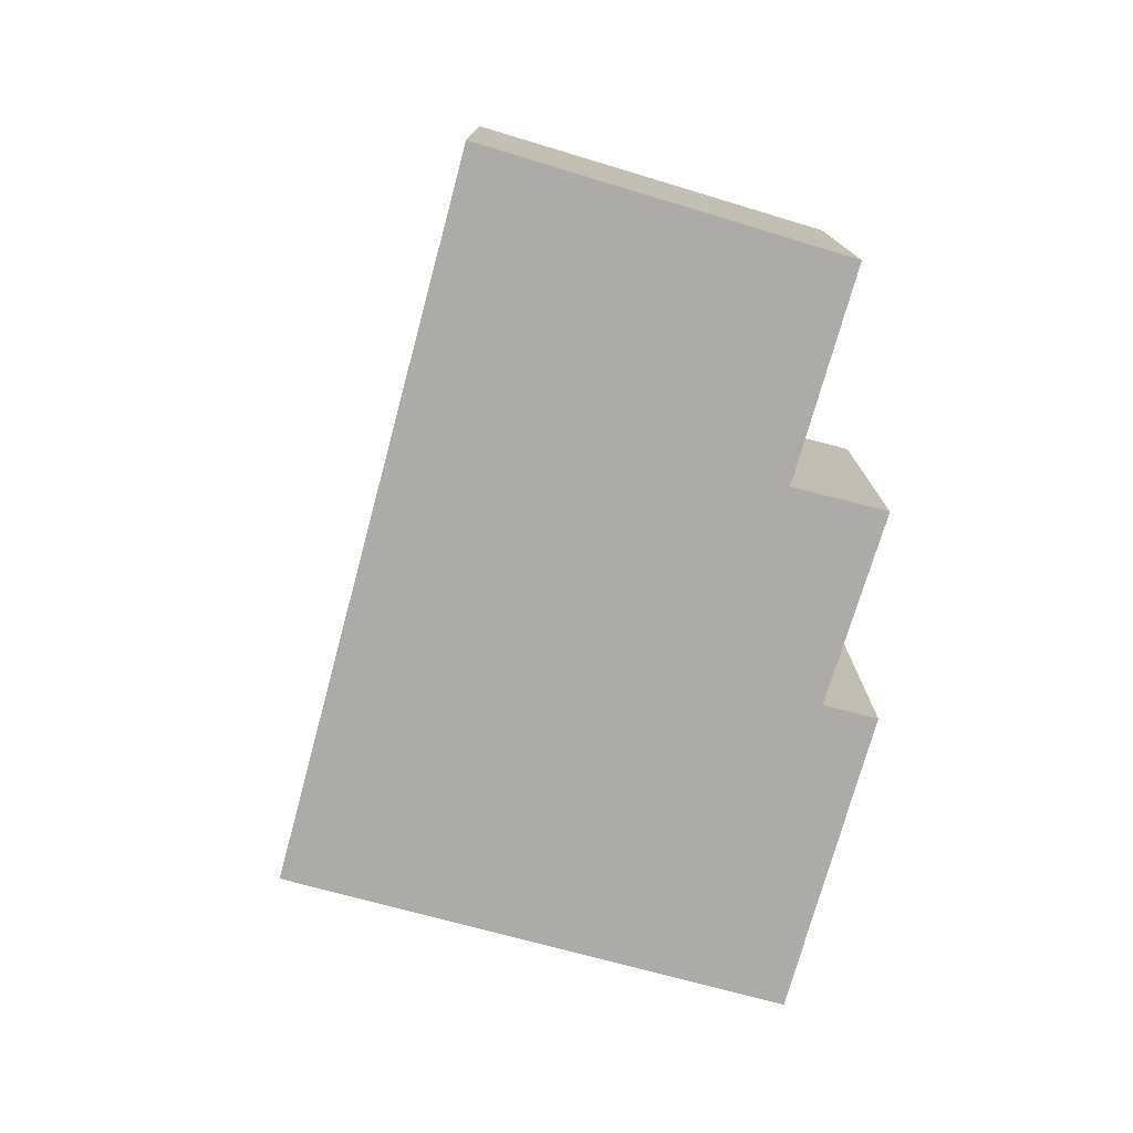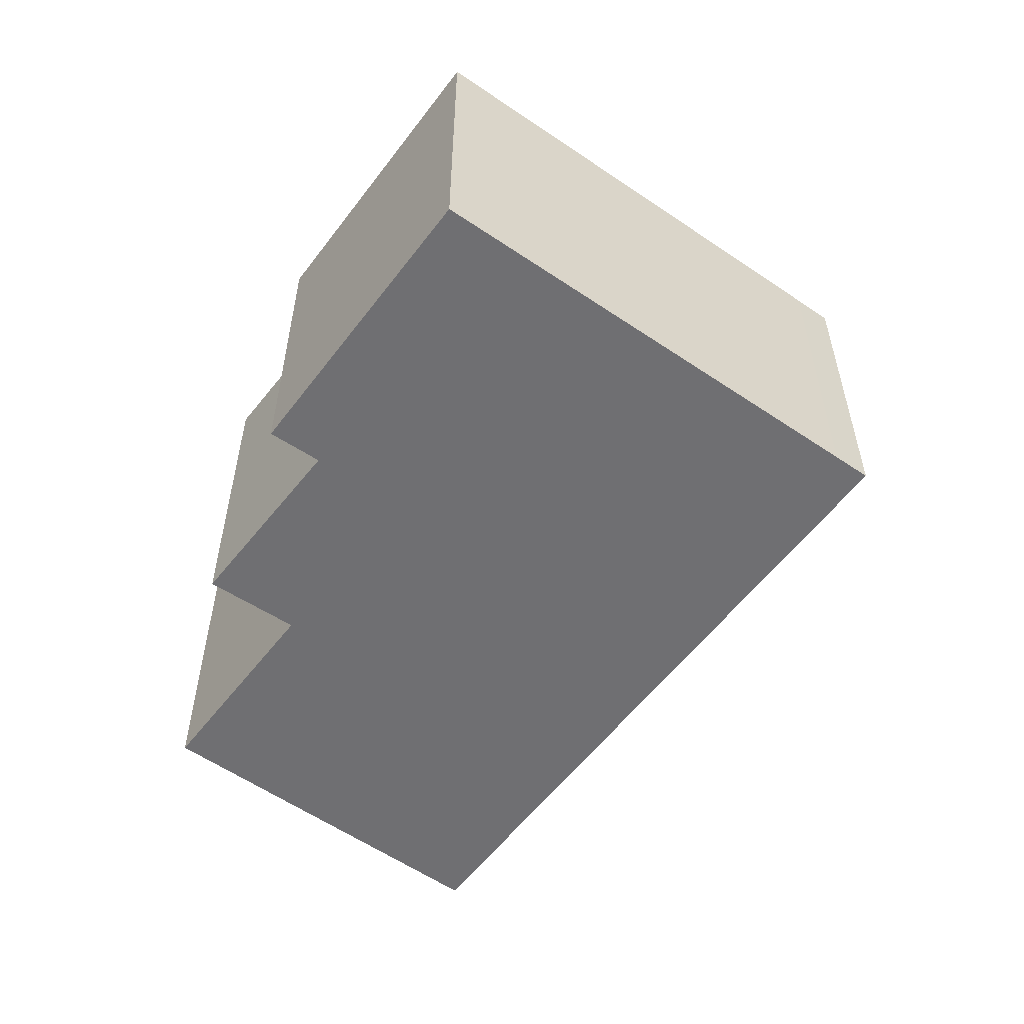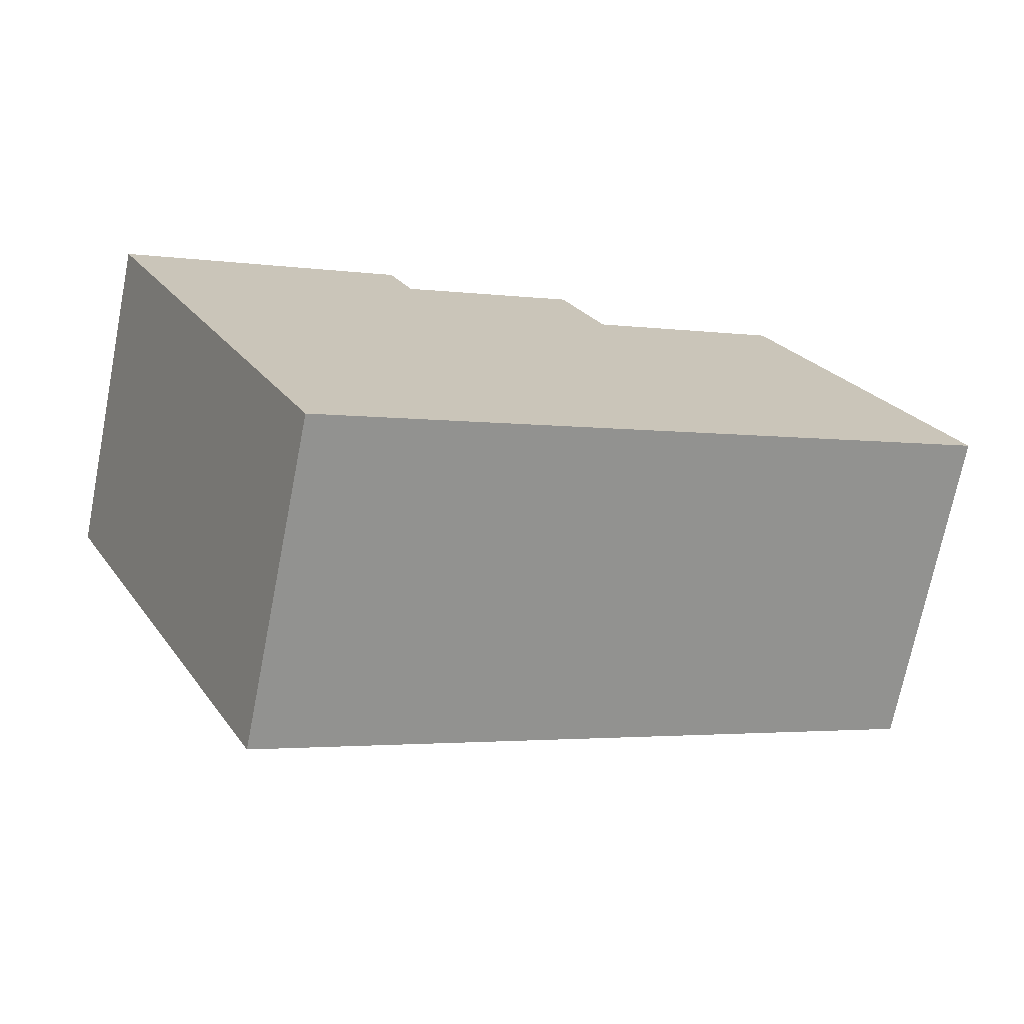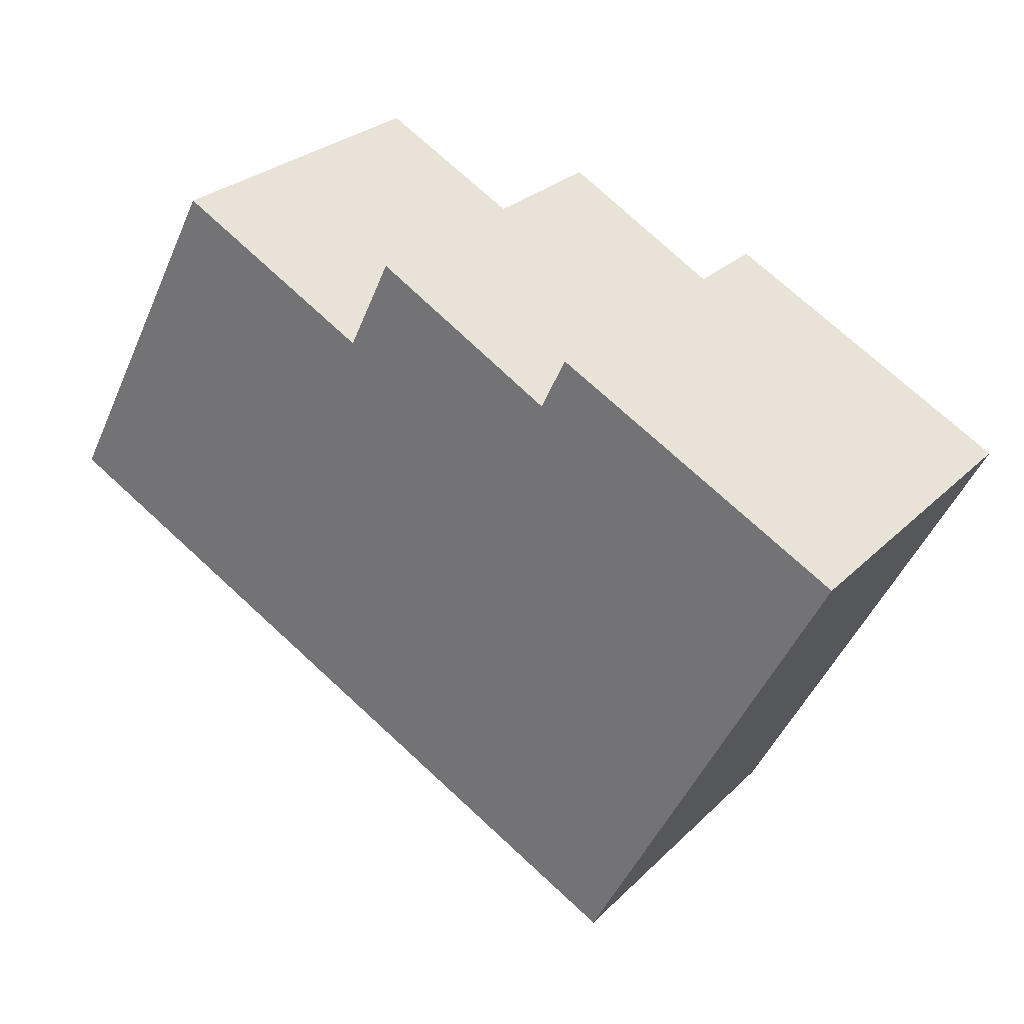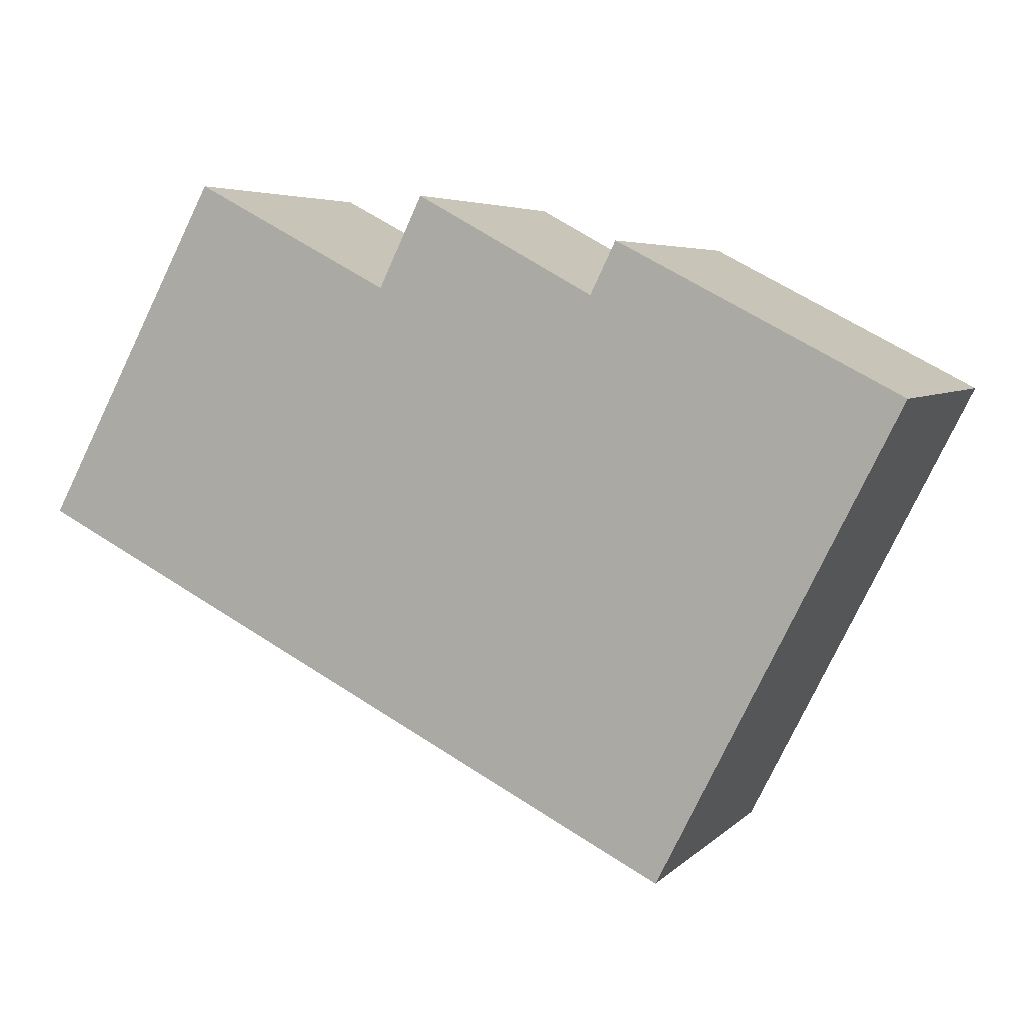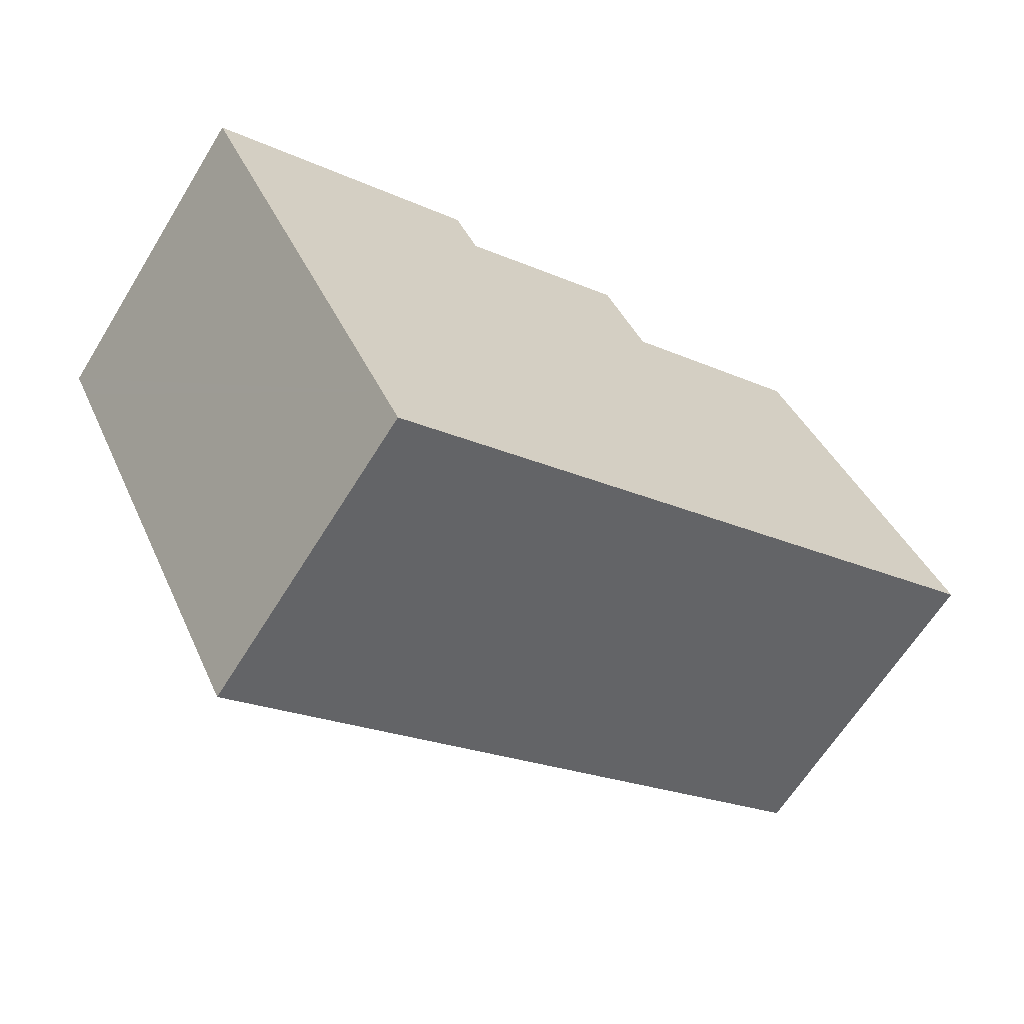
<metadata>
{"format":"obj","ext":"obj","renderer":"f3d","projection":"perspective","resolution":1024,"background":"white","views":[{"elev":-76.4,"azim":-78.3,"up":"+Y"},{"elev":-54.7,"azim":81.1,"up":"+Y"},{"elev":-71.6,"azim":168.8,"up":"+Z"},{"elev":27.8,"azim":35.1,"up":"+Z"},{"elev":5.1,"azim":22.5,"up":"+Z"},{"elev":-64.2,"azim":148.3,"up":"+Z"}]}
</metadata>
<code>
v  5.294 2.687 -2.661
v  5.632 2.687 -2.463
v  5.484 2.687 -2.756
v  7.302 2.687 0.851
v  0 2.687 1.645e-16
v  7.416 2.687 1.078
v  4.923 2.687 1.848
v  3.114 2.687 1.913
v  1.493 2.687 2.766
v  3.471 2.687 2.645
v  5.128 2.687 2.267
v  3.471 -1.62e-16 2.645
v  4.923 -1.132e-16 1.848
v  5.128 -1.388e-16 2.267
v  7.416 -6.601e-17 1.078
v  1.493 -1.694e-16 2.766
v  3.114 -1.171e-16 1.913
v  0 0 0
v  7.302 -5.211e-17 0.851
v  5.632 1.508e-16 -2.463
v  5.484 1.688e-16 -2.756
v  5.294 1.629e-16 -2.661
g defaultobject
f 1 2 3
f 2 1 4
f 4 1 5
f 4 5 6
f 6 5 7
f 7 5 8
f 8 5 9
f 10 7 8
f 11 6 7
f 12 7 10
f 7 12 13
f 14 6 11
f 6 14 15
f 16 8 9
f 8 16 17
f 13 11 7
f 11 13 14
f 18 9 5
f 9 18 16
f 17 10 8
f 10 17 12
f 15 4 6
f 4 15 2
f 2 15 19
f 2 19 20
f 2 20 3
f 3 20 21
f 21 1 3
f 1 21 5
f 5 21 18
f 18 21 22
f 14 19 15
f 19 14 20
f 20 14 21
f 21 14 22
f 22 14 13
f 22 13 18
f 18 13 17
f 17 13 12
f 18 17 16

</code>
